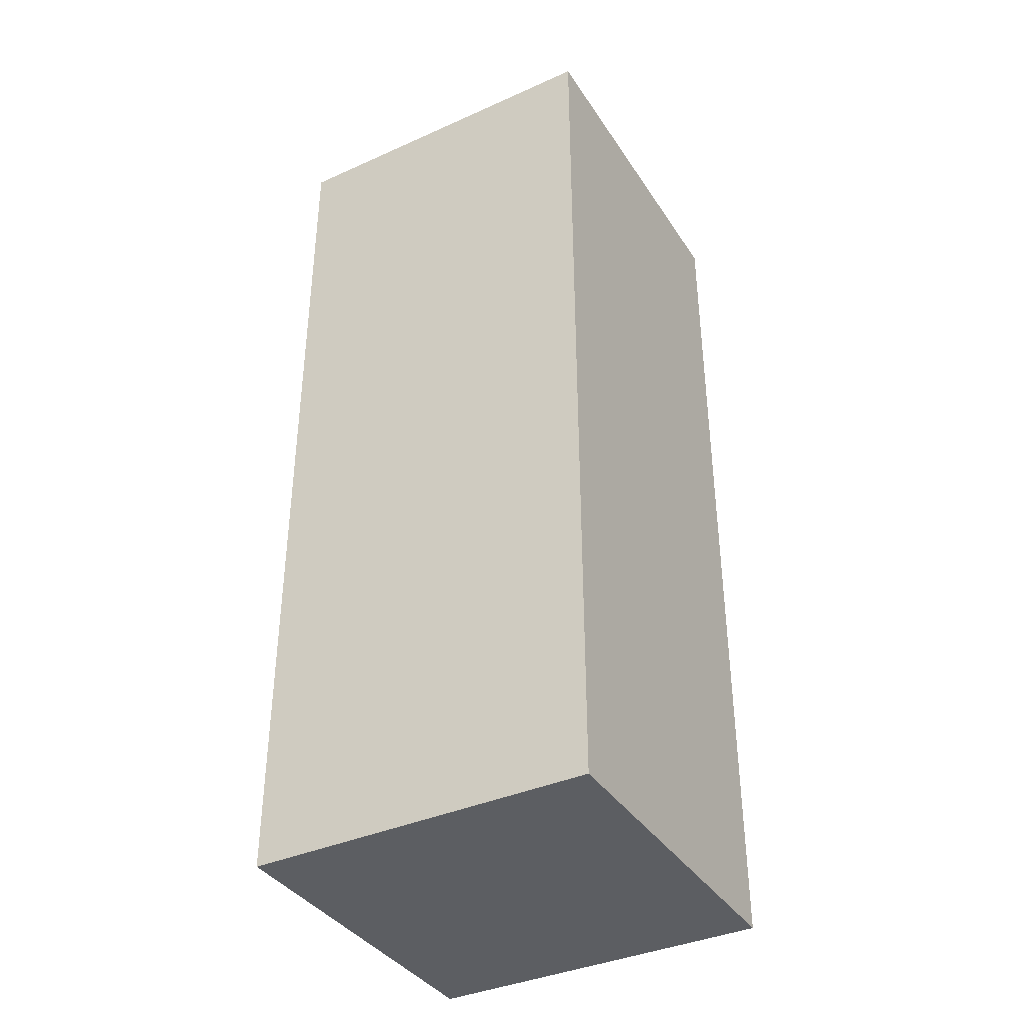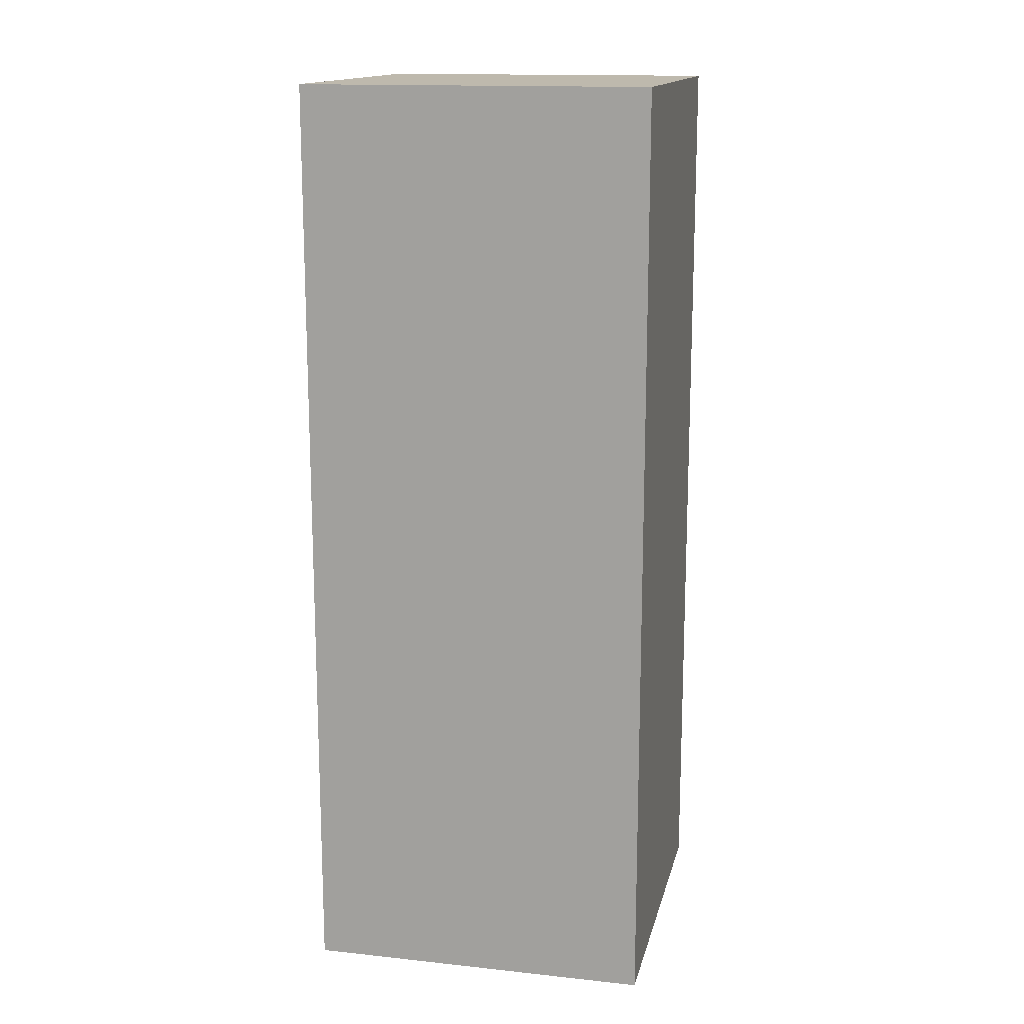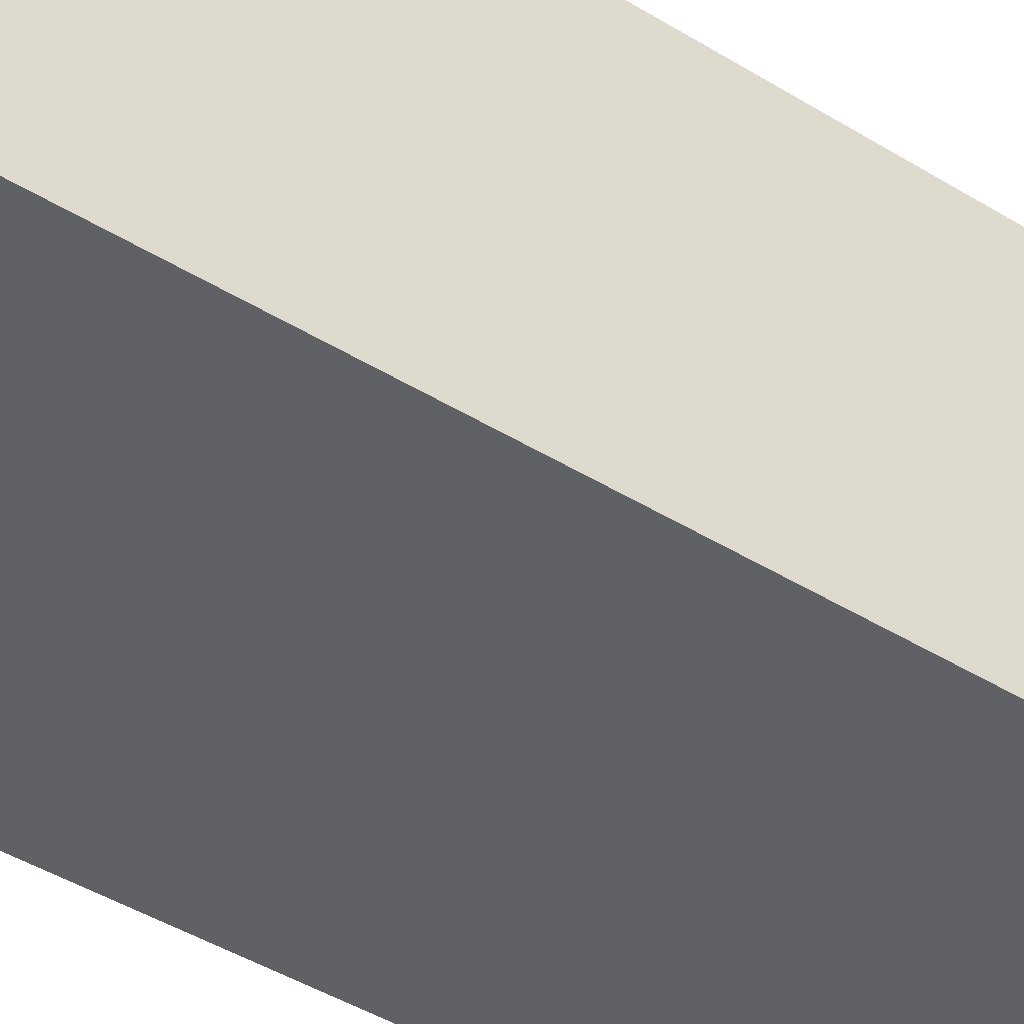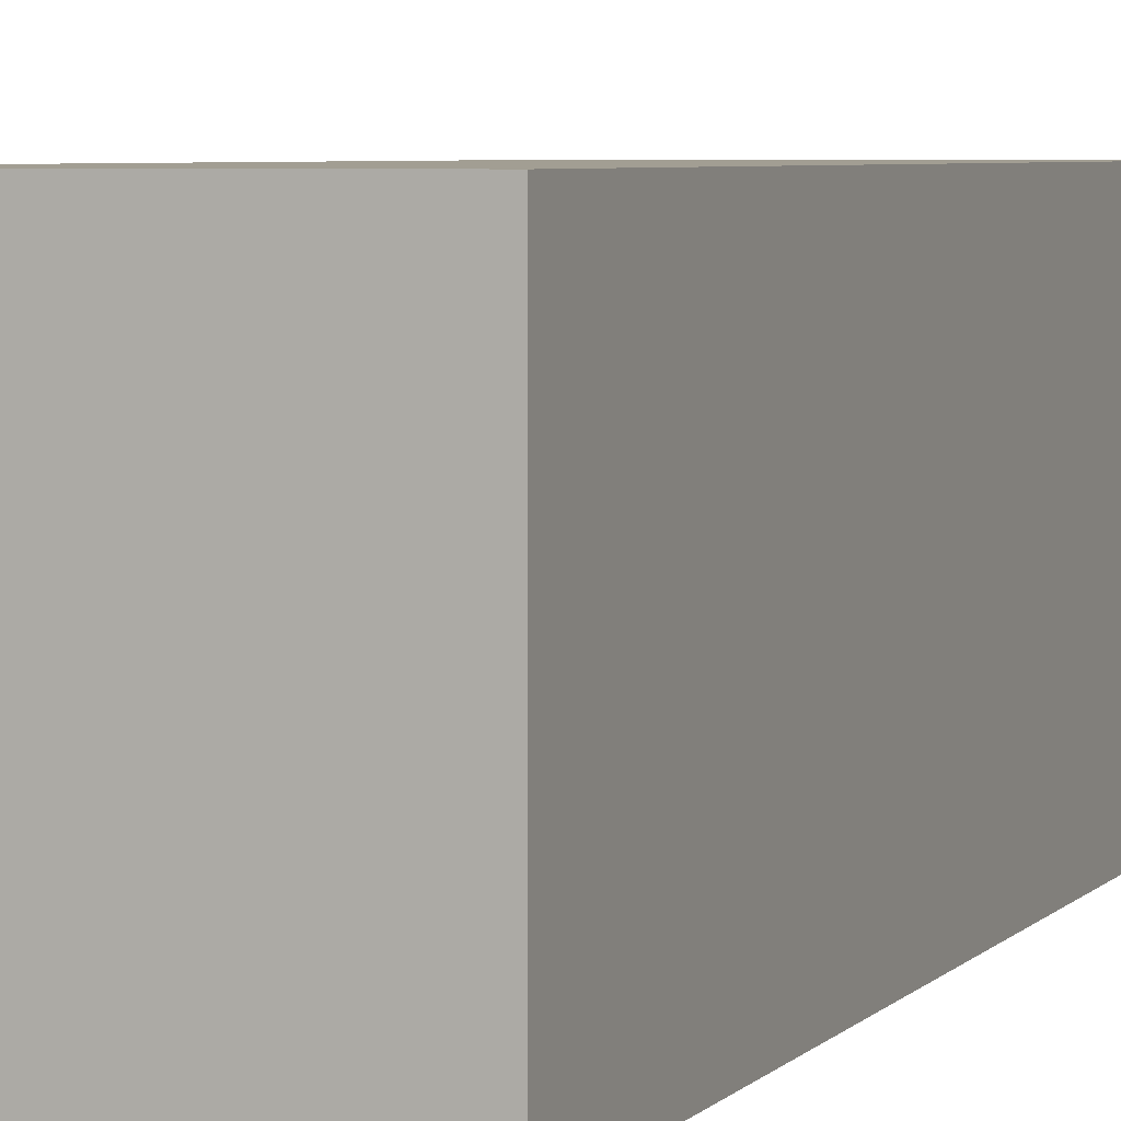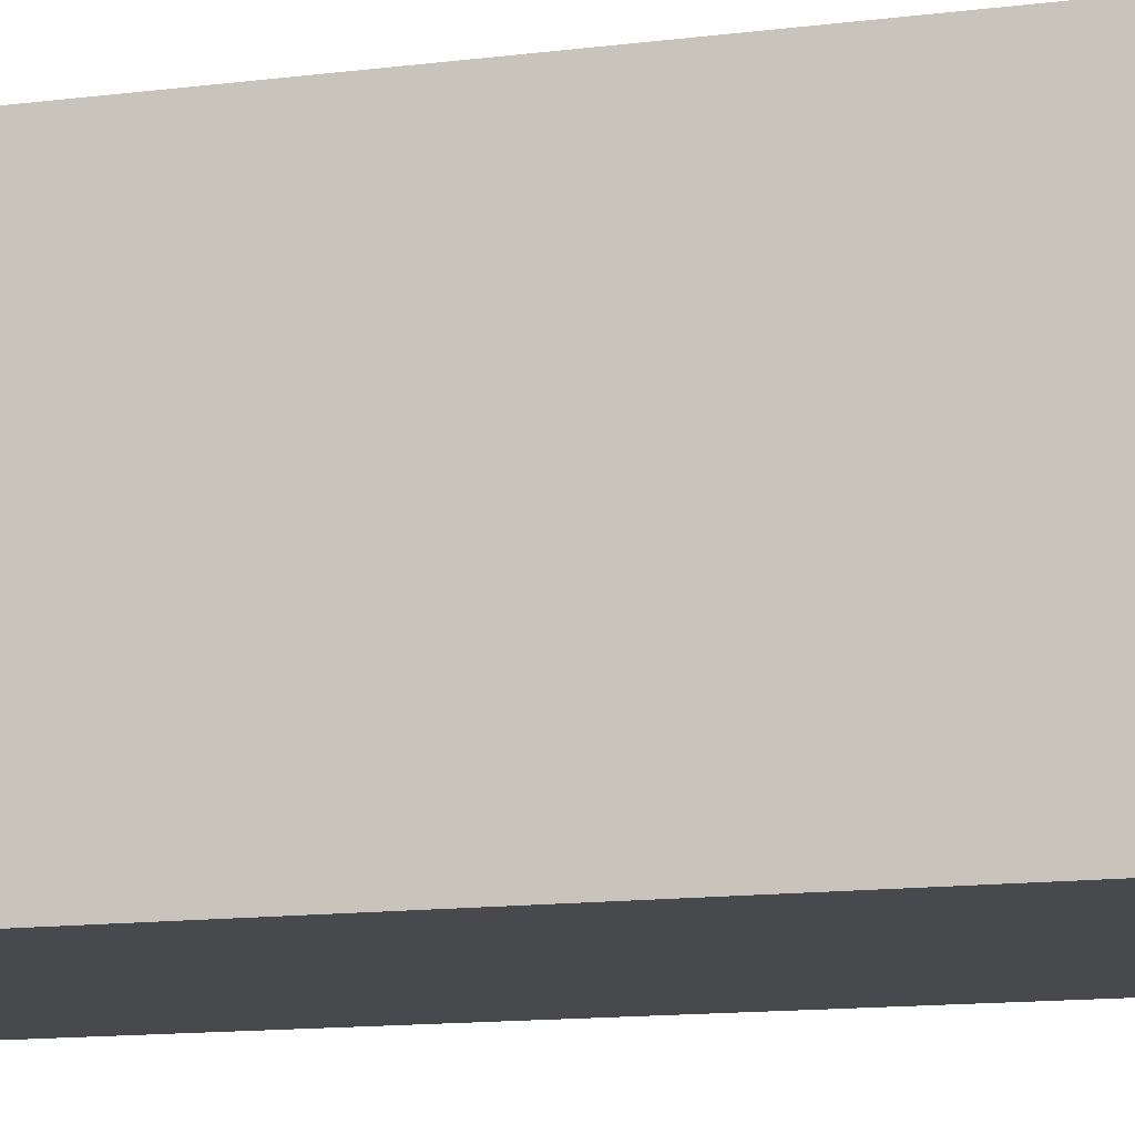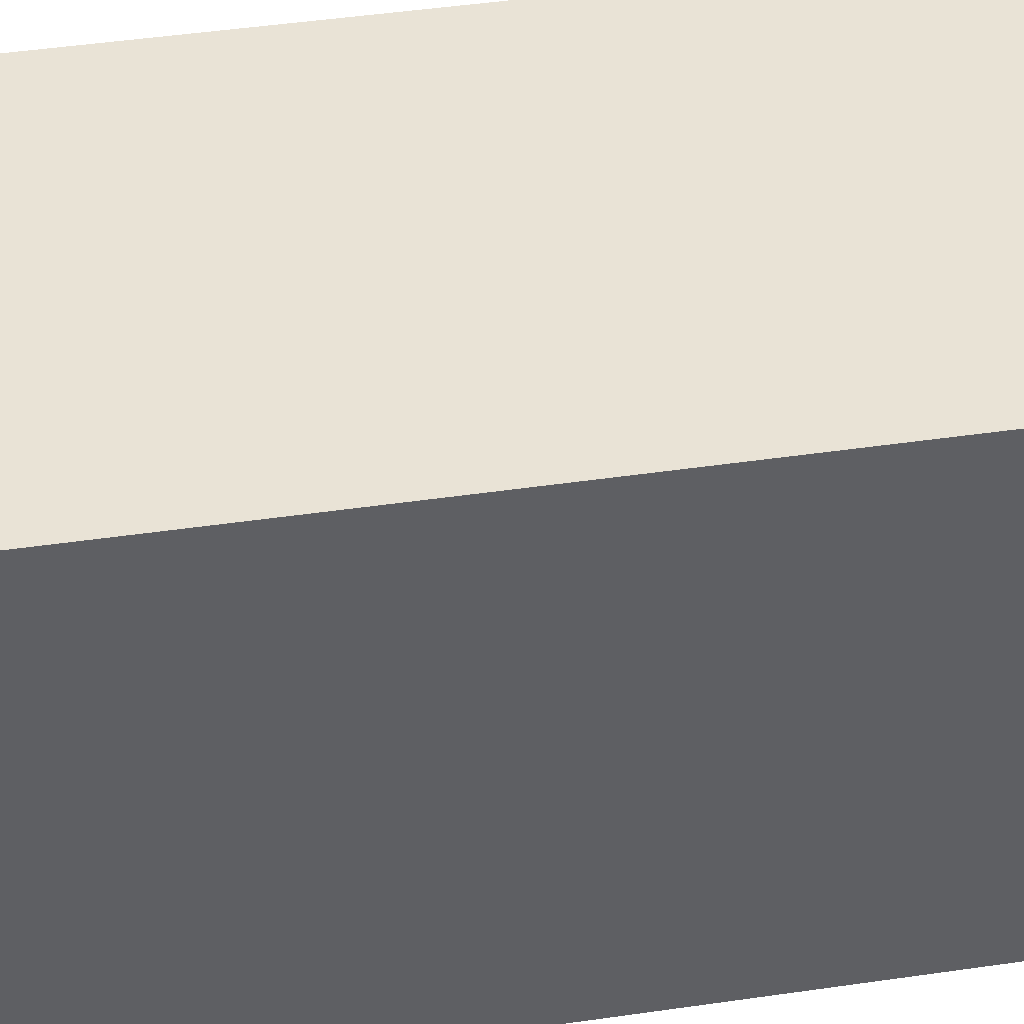
<metadata>
{"format":"obj","ext":"obj","renderer":"f3d","projection":"perspective","resolution":1024,"background":"white","views":[{"elev":-38.0,"azim":29.6,"up":"+Y"},{"elev":15.1,"azim":12.8,"up":"+Y"},{"elev":-45.7,"azim":54.9,"up":"+Z"},{"elev":5.1,"azim":21.6,"up":"+Z"},{"elev":-12.5,"azim":106.9,"up":"+Z"},{"elev":42.3,"azim":79.9,"up":"+Z"}]}
</metadata>
<code>
o Monkey_Brick_Cube.076
v -3.805 2.053 3.515
v -3.805 4.053 3.515
v -3.805 2.053 2.774
v -3.805 4.053 2.774
v -3.063 2.053 3.515
v -3.063 4.053 3.515
v -3.063 2.053 2.774
v -3.063 4.053 2.774
f 1 2 4 3
f 3 4 8 7
f 7 8 6 5
f 5 6 2 1
f 3 7 5 1
f 8 4 2 6

</code>
